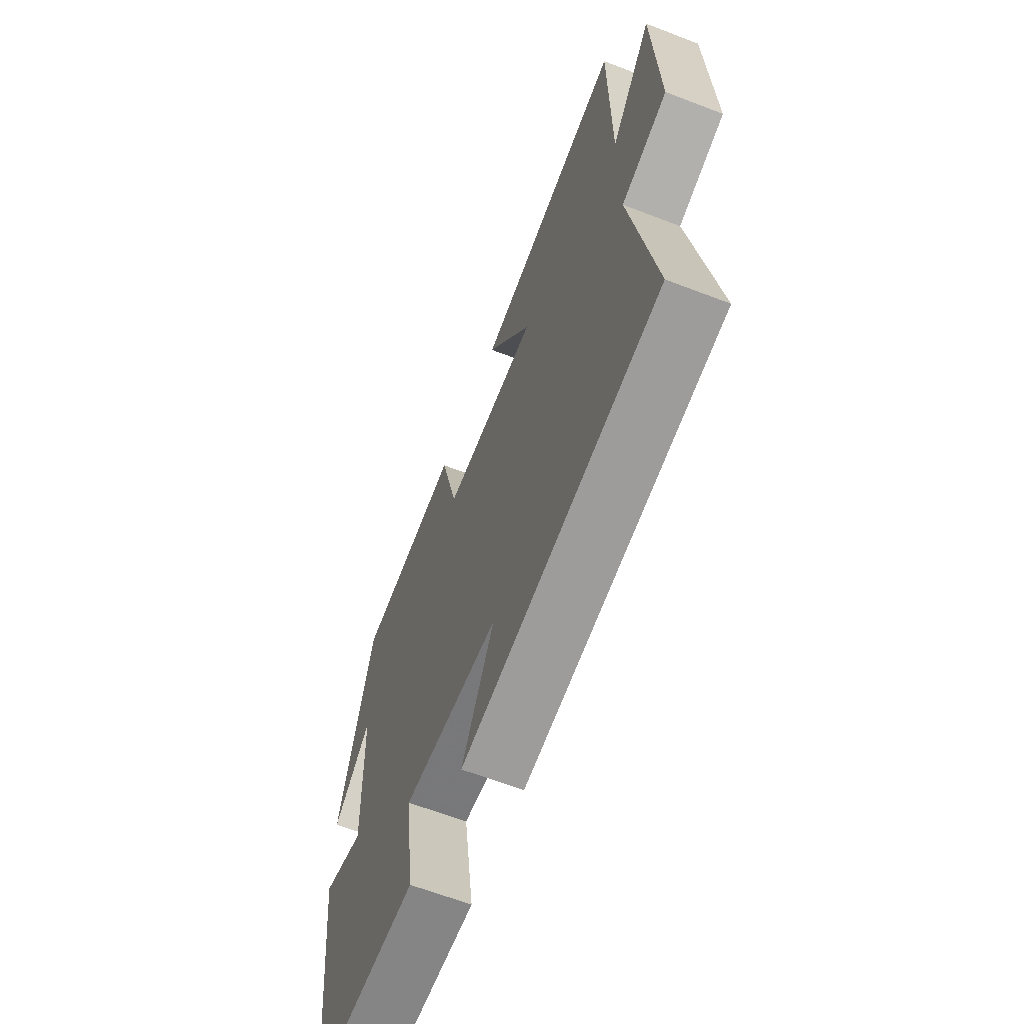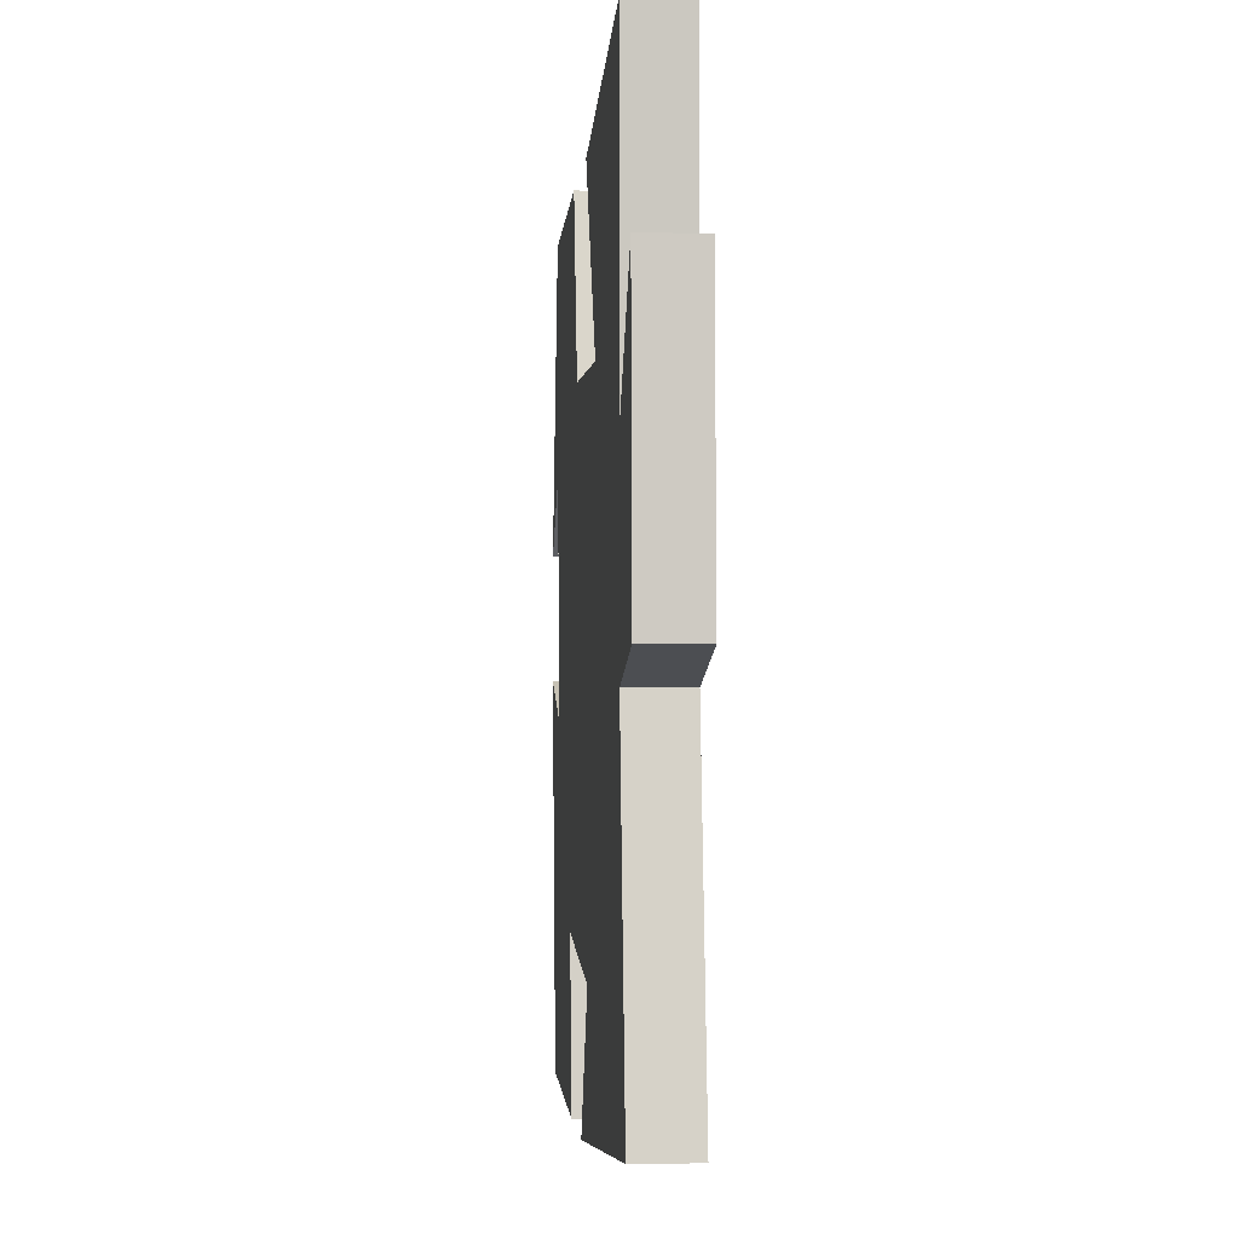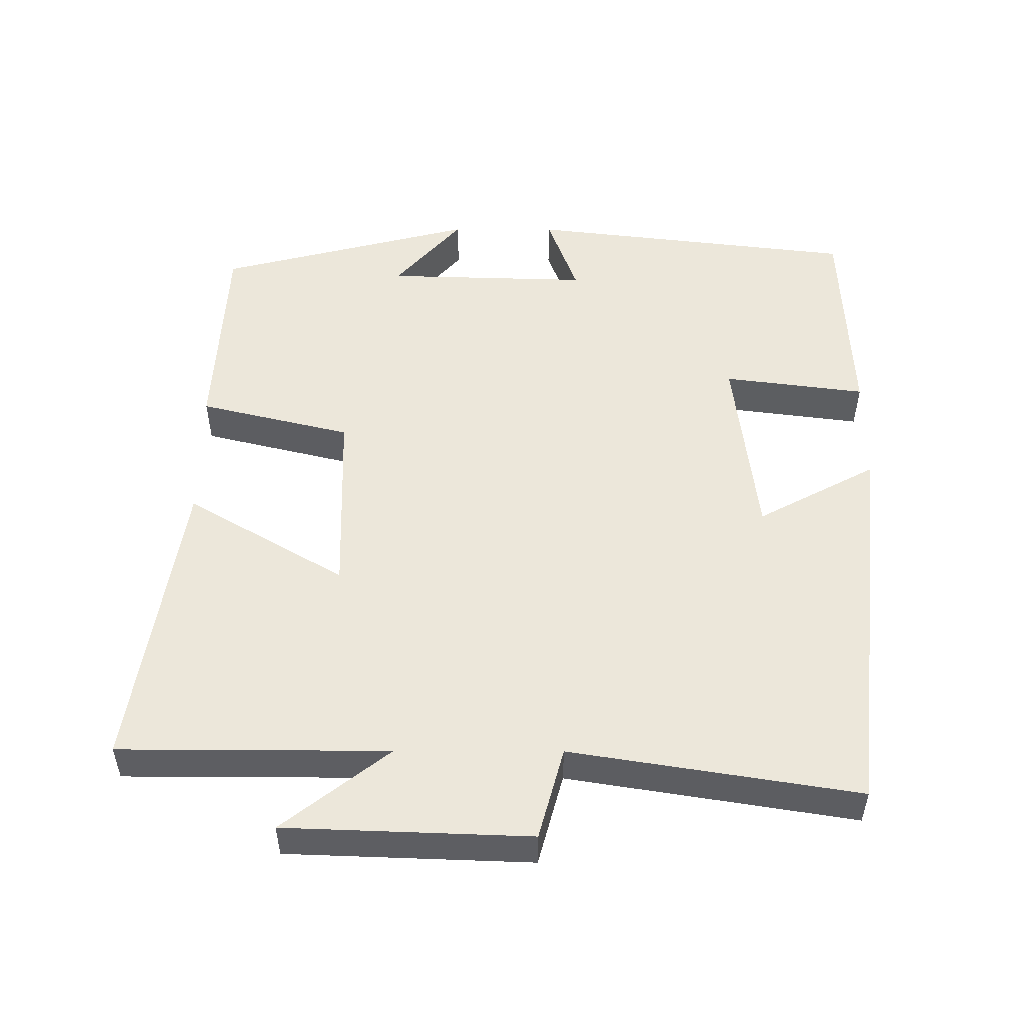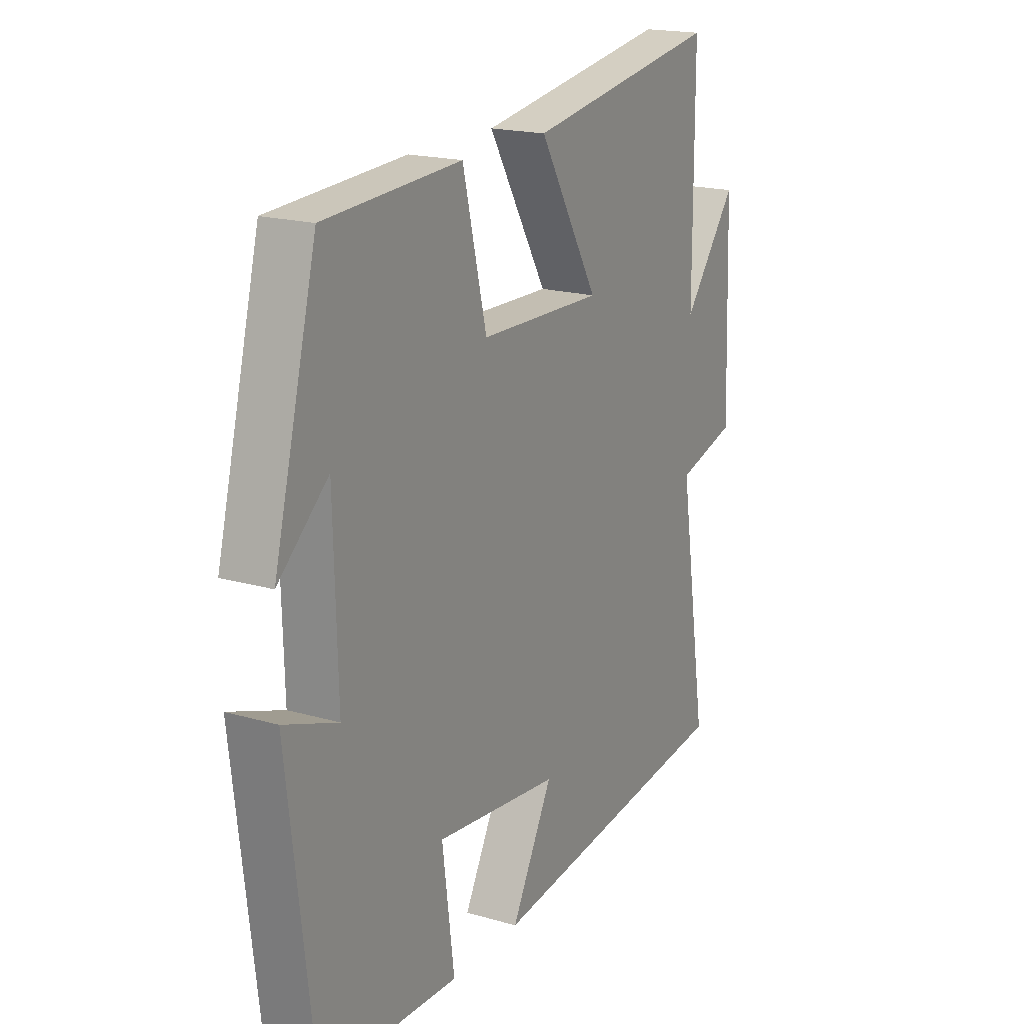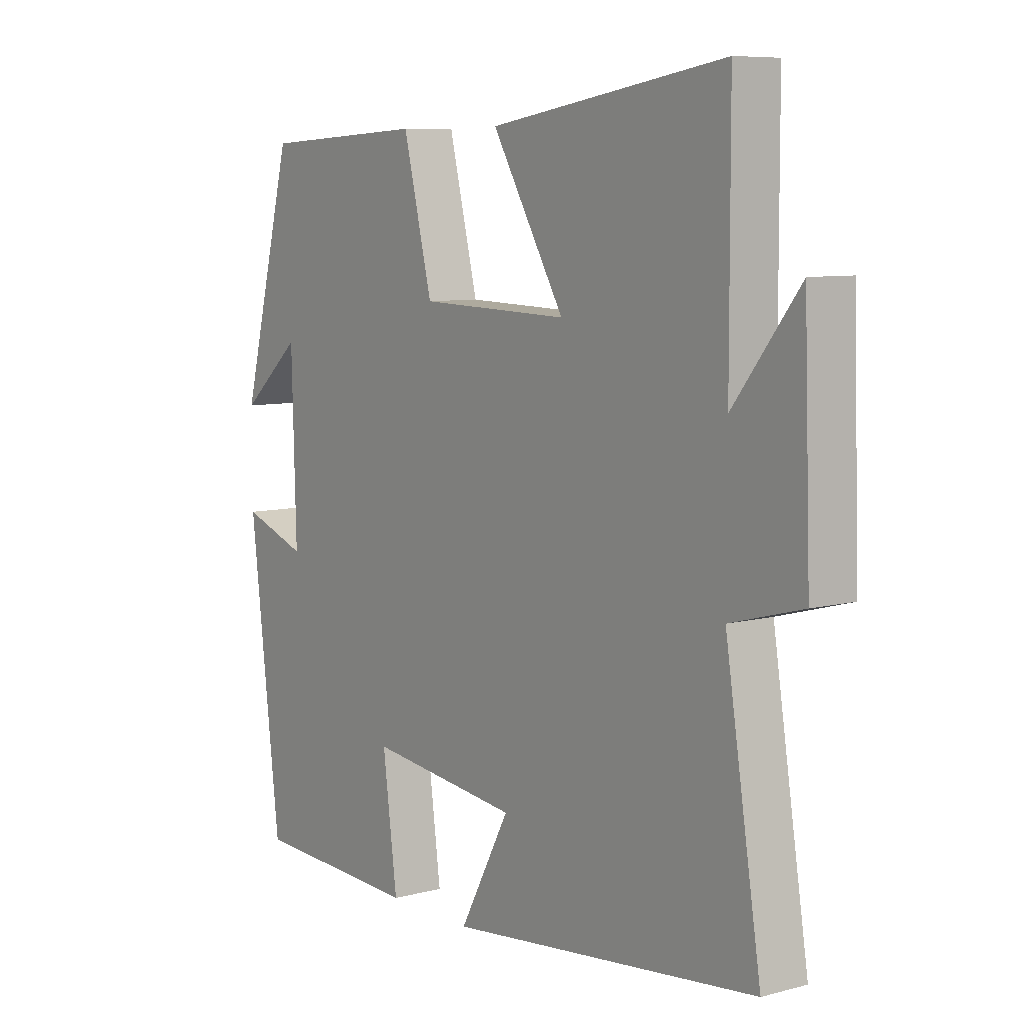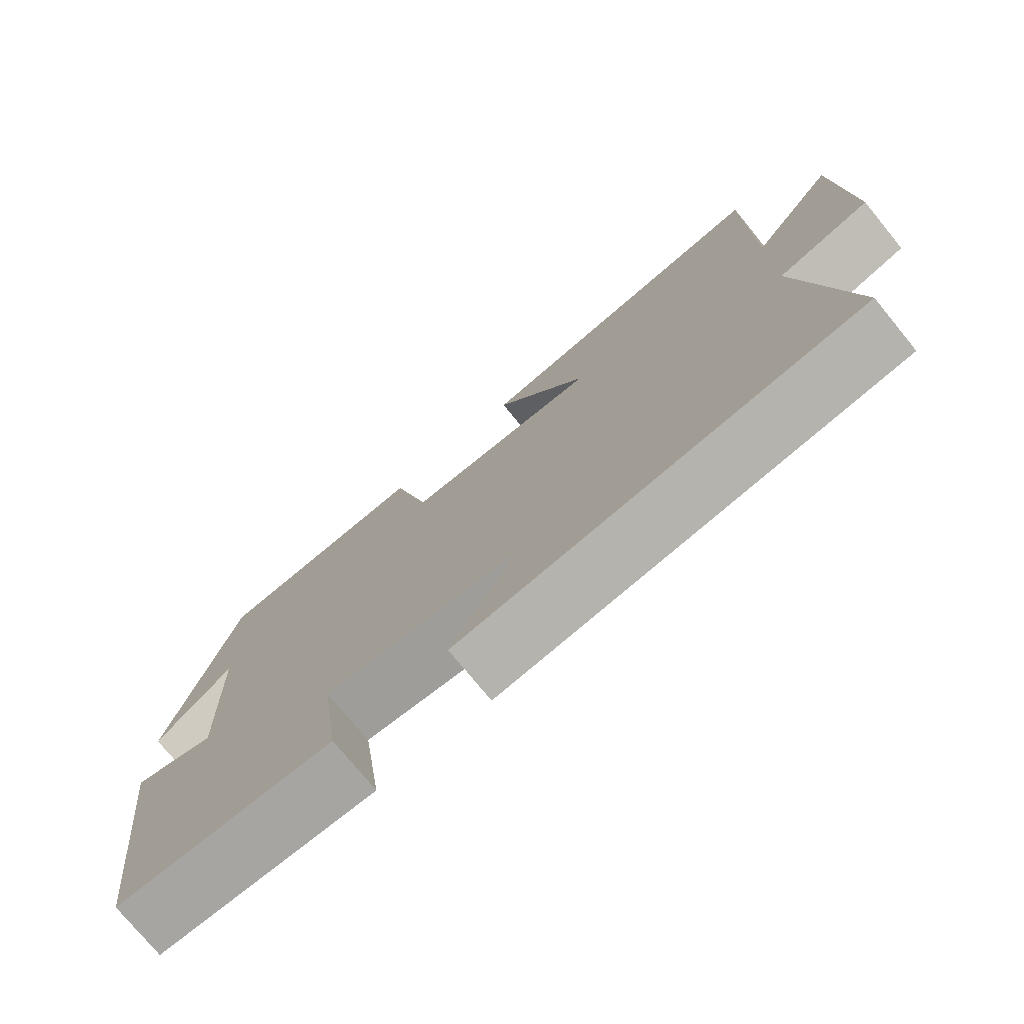
<metadata>
{"format":"obj","ext":"obj","renderer":"f3d","projection":"perspective","resolution":1024,"background":"white","views":[{"elev":-64.2,"azim":68.8,"up":"+Z"},{"elev":-1.6,"azim":85.4,"up":"+Z"},{"elev":51.7,"azim":90.2,"up":"+Y"},{"elev":18.8,"azim":-61.2,"up":"+Z"},{"elev":7.8,"azim":53.5,"up":"+Z"},{"elev":-75.6,"azim":39.3,"up":"+Z"}]}
</metadata>
<code>
v -0.407 0.07 0.485
v -0.112 0.07 0.5
v -0.06 0.07 0.287
v 0.208 0.07 0.279
v 0.078 0.07 0.5
v 0.499 0.07 0.566
v 0.5 0.07 0.19
v 0.617 0.07 0.339
v 0.629 0.07 -0.003
v 0.5 0.07 -0.038
v 0.564 0.07 -0.439
v 0.009 0.07 -0.5
v 0.099 0.07 -0.333
v -0.171 0.07 -0.301
v -0.145 0.07 -0.5
v -0.445 0.07 -0.487
v -0.5 0.07 -0.026
v -0.384 0.07 -0.068
v -0.392 0.07 0.218
v -0.5 0.07 0.124
v -0.407 0 0.485
v -0.112 0 0.5
v -0.06 0 0.287
v 0.208 0 0.279
v 0.078 0 0.5
v 0.499 0 0.566
v 0.5 0 0.19
v 0.617 0 0.339
v 0.629 0 -0.003
v 0.5 0 -0.038
v 0.564 0 -0.439
v 0.009 0 -0.5
v 0.099 0 -0.333
v -0.171 0 -0.301
v -0.145 0 -0.5
v -0.445 0 -0.487
v -0.5 0 -0.026
v -0.384 0 -0.068
v -0.392 0 0.218
v -0.5 0 0.124
f 19 20 1 2
f 18 19 2 3
f 16 17 18
f 15 16 18
f 14 15 18
f 18 3 4
f 14 18 4
f 13 14 4
f 10 11 12 13
f 10 13 4
f 7 8 9 10
f 6 7 10
f 5 6 10
f 4 5 10
f 22 21 40 39
f 23 22 39 38
f 38 37 36
f 38 36 35
f 38 35 34
f 24 23 38
f 24 38 34
f 24 34 33
f 33 32 31 30
f 24 33 30
f 30 29 28 27
f 30 27 26
f 30 26 25
f 30 25 24
f 1 21 22 2
f 2 22 23 3
f 3 23 24 4
f 4 24 25 5
f 5 25 26 6
f 6 26 27 7
f 7 27 28 8
f 8 28 29 9
f 9 29 30 10
f 10 30 31 11
f 11 31 32 12
f 12 32 33 13
f 13 33 34 14
f 14 34 35 15
f 15 35 36 16
f 16 36 37 17
f 17 37 38 18
f 18 38 39 19
f 19 39 40 20
f 20 40 21 1

</code>
